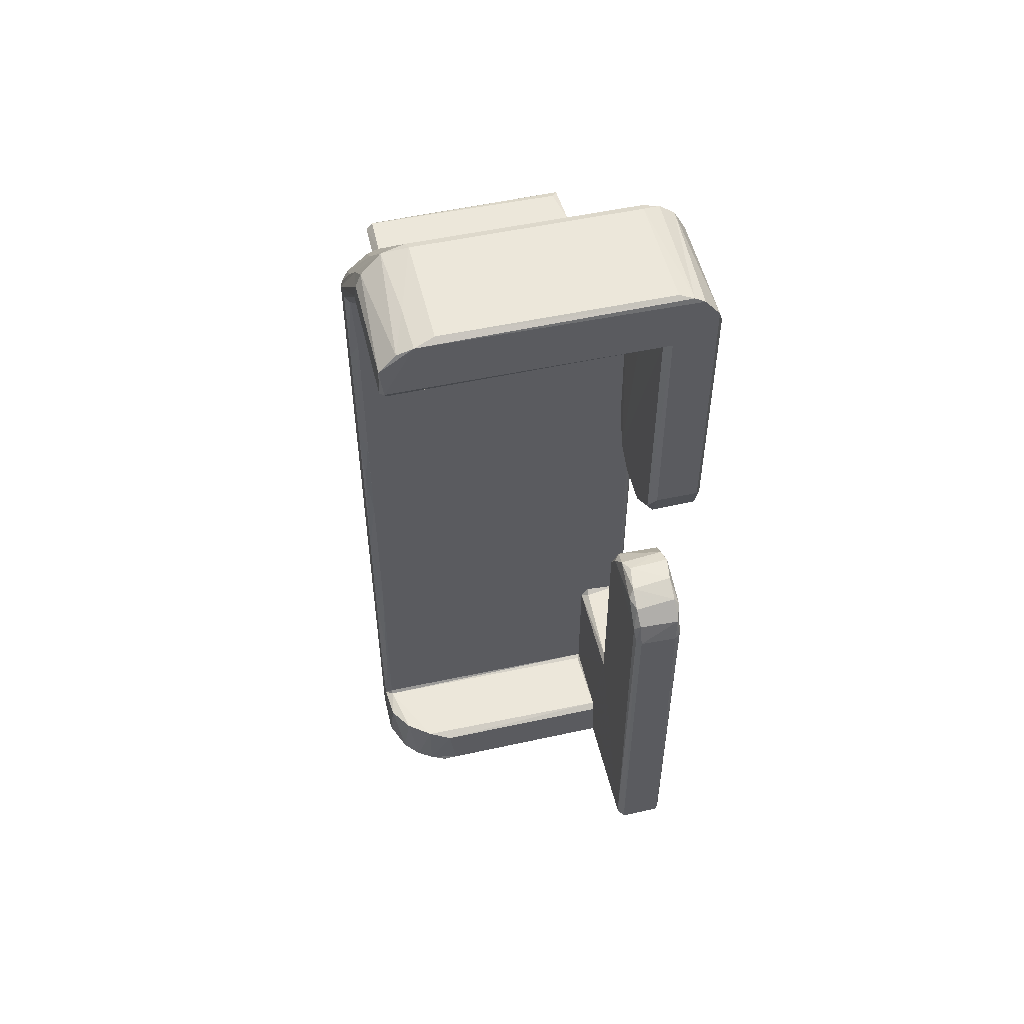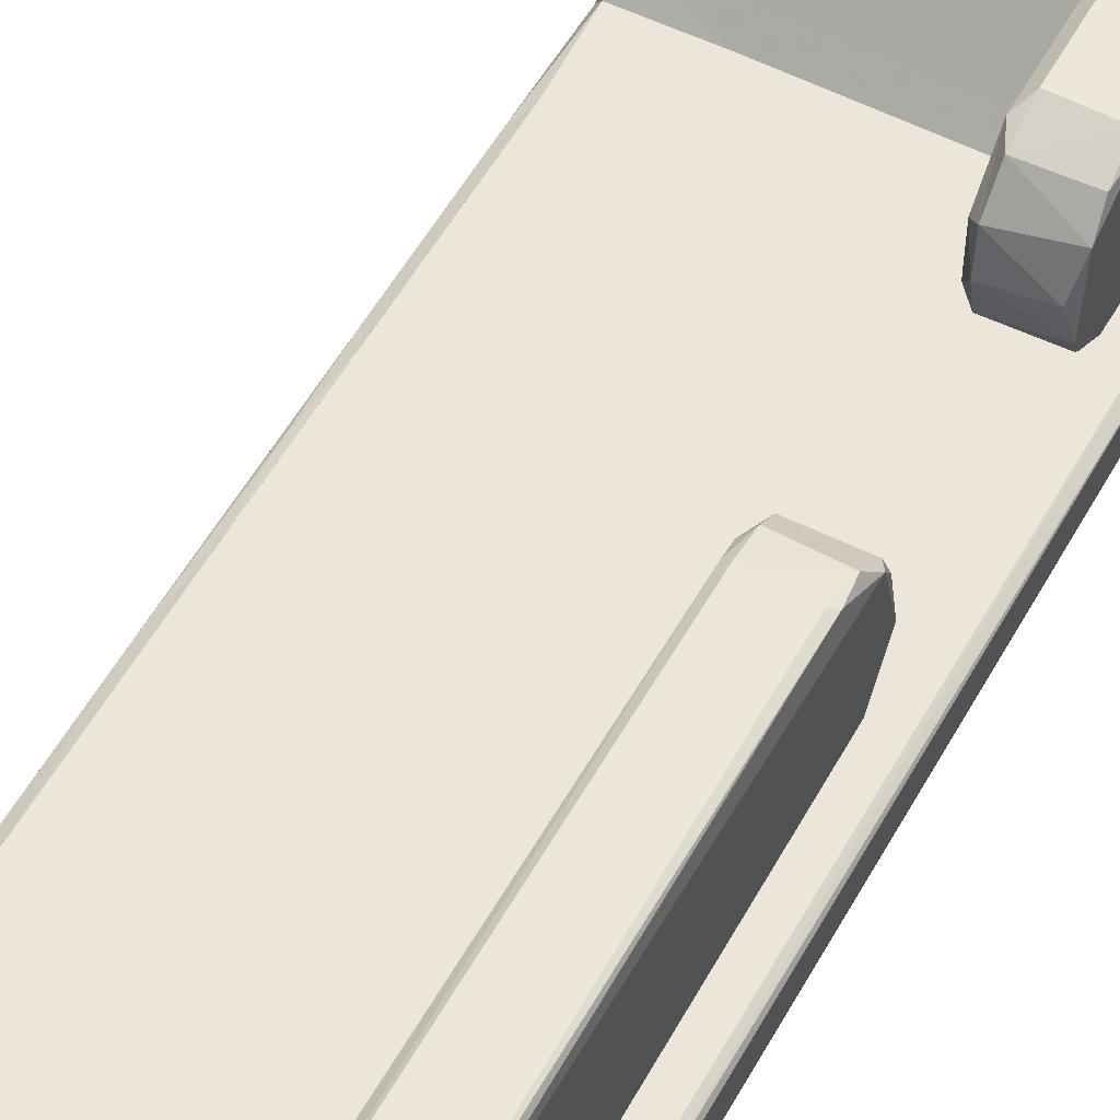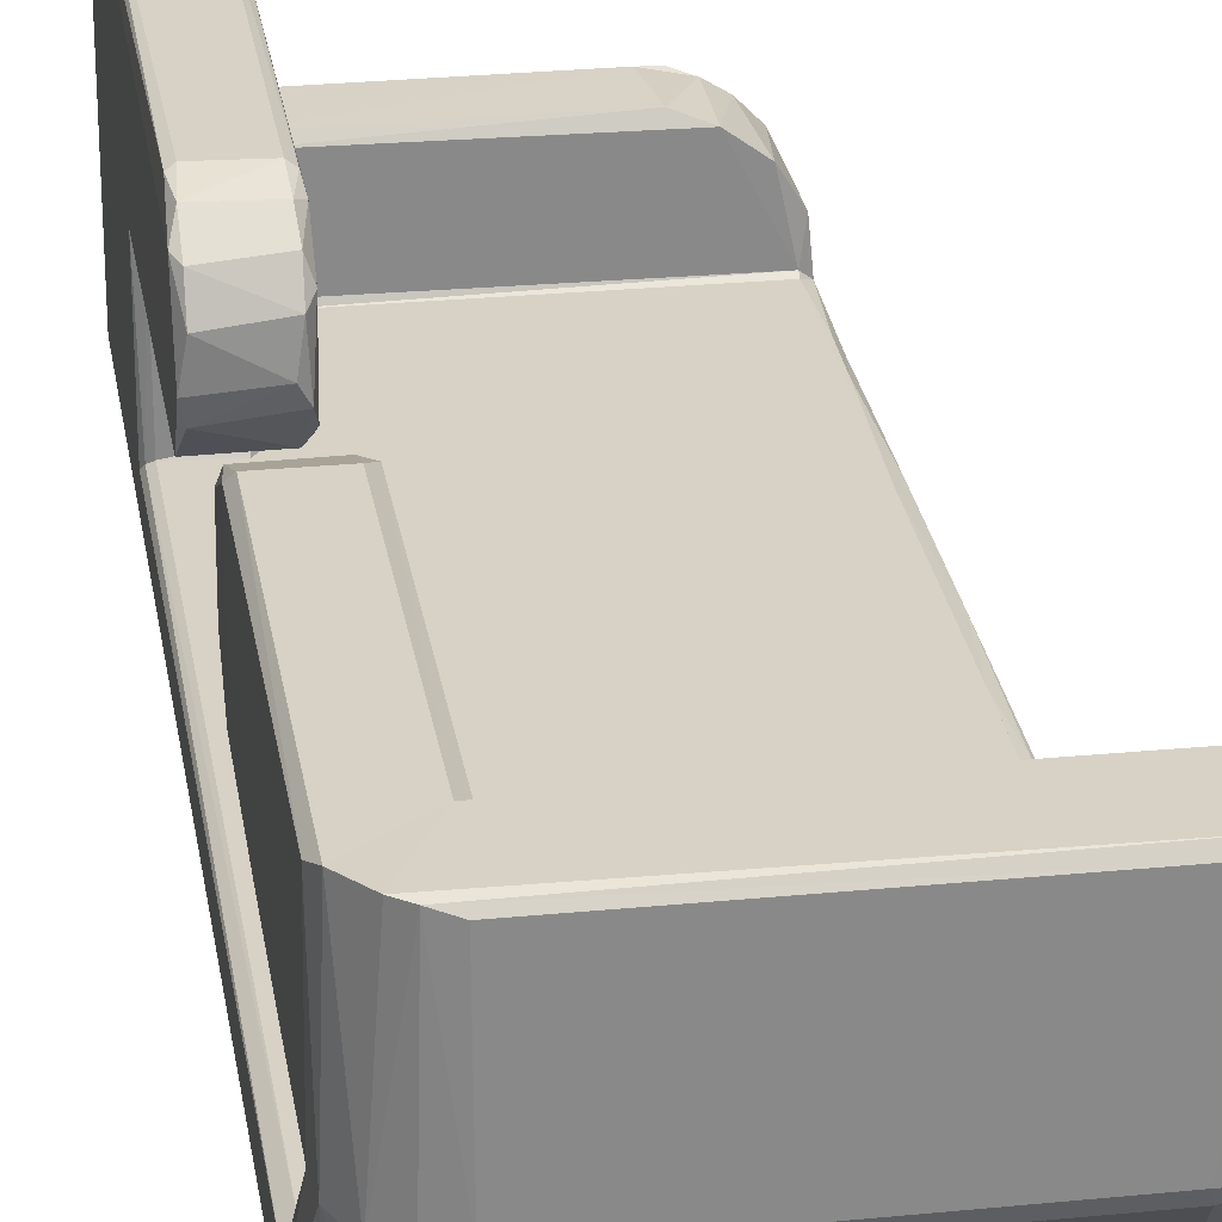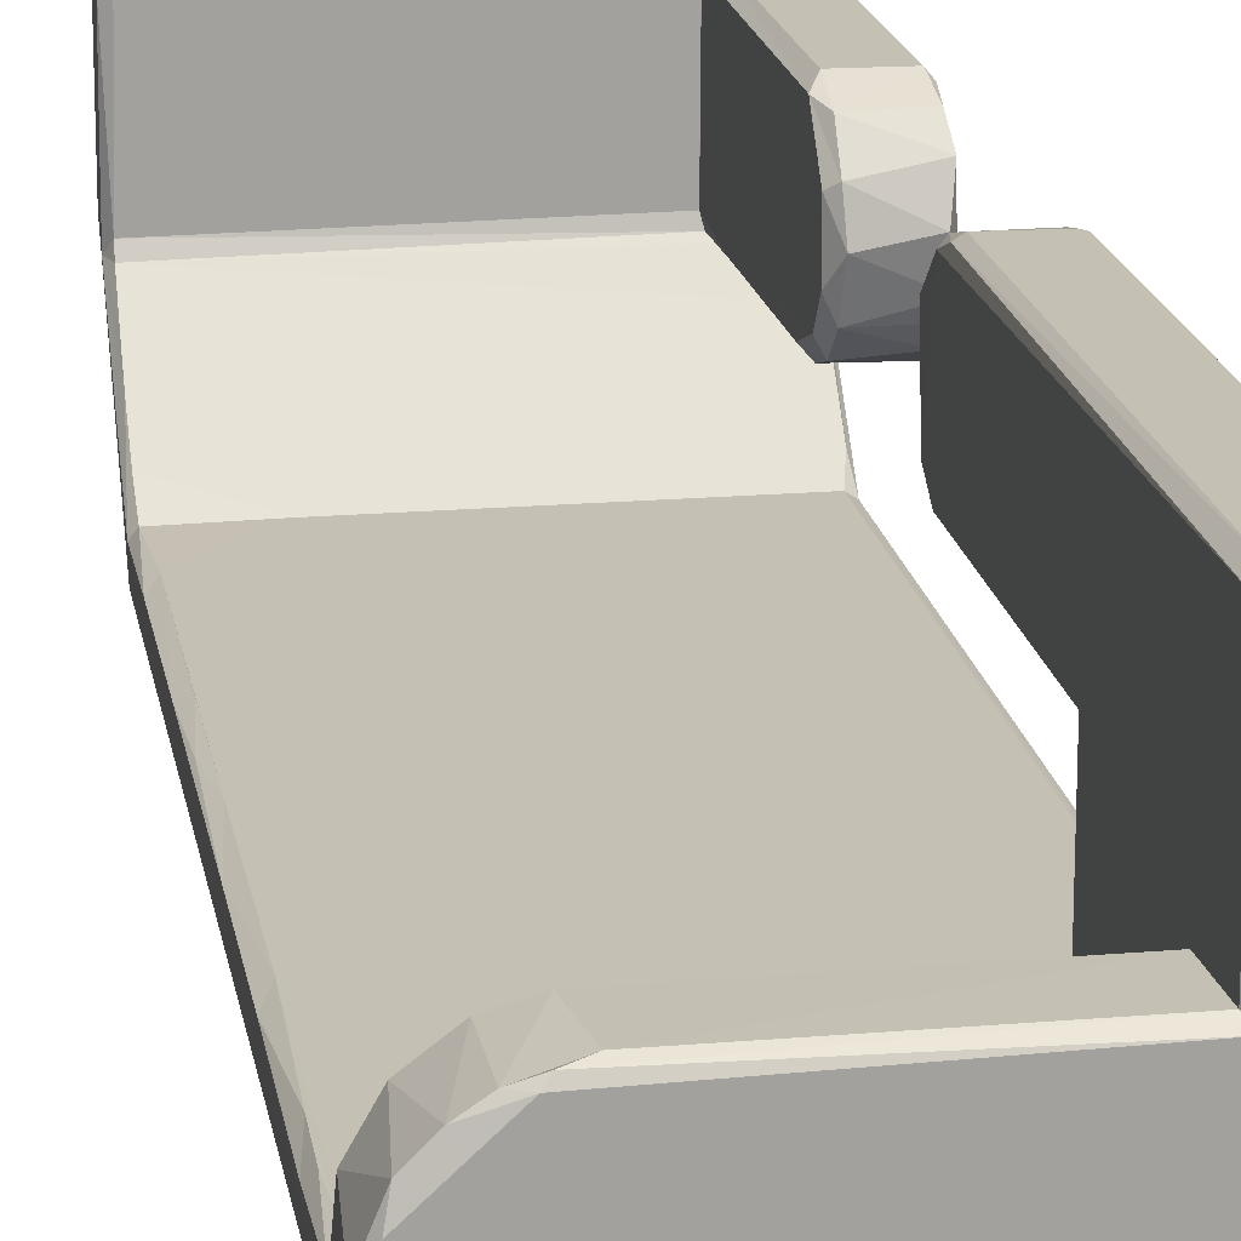
<metadata>
{"format":"obj","ext":"obj","renderer":"f3d","projection":"perspective","resolution":1024,"background":"white","views":[{"elev":52.7,"azim":-13.2,"up":"+Y"},{"elev":54.4,"azim":28.6,"up":"+Z"},{"elev":27.3,"azim":171.2,"up":"+Z"},{"elev":18.3,"azim":-9.4,"up":"+Z"}]}
</metadata>
<code>
v -0.1549 -0.4943 -0.1033
v -0.1624 -0.4956 -0.09337
v -0.1495 -0.5 -0.1002
v -0.1644 -0.4918 -0.08456
v -0.1415 -0.4932 -0.1132
v -0.1209 -0.4989 -0.1175
v -0.1209 -0.4861 -0.1657
v -0.1129 -0.4903 -0.1606
v -0.1125 -0.4814 -0.1681
v -0.117 -0.4614 -0.1671
v -0.121 -0.4582 -0.162
v -0.123 -0.4811 -0.1232
v -0.1152 -0.49 -0.1245
v -0.1249 -0.4019 -0.1205
v -0.1222 -0.4603 -0.1331
v -0.1145 -0.4571 -0.1371
v -0.06025 -0.4574 -0.1375
v -0.1643 -0.4951 -0.03791
v -0.1544 -0.5 -0.0225
v -0.1507 -0.4951 -0.005224
v -0.1609 -0.4386 -0.02618
v -0.1346 -0.4958 0.01123
v -0.1067 -0.5 0.02142
v -0.1643 -0.3599 -0.0649
v -0.1642 -0.4389 -0.06155
v -0.1561 -0.4347 -0.05416
v -0.1561 -0.4303 -0.05677
v -0.1442 -0.4352 0.001113
v -0.1183 -0.4349 0.02045
v 0.1089 -0.4323 -0.05677
v -0.1578 -0.02644 -0.1005
v -0.1431 0.3338 -0.1121
v -0.1214 -0.3609 -0.1328
v -0.1249 -0.2944 -0.1205
v -0.159 -0.3666 -0.05743
v -0.1584 -0.3219 -0.05715
v 0.08862 -0.4858 -0.1673
v 0.08225 -0.4903 -0.1605
v -0.006053 -0.4899 -0.1239
v 0.1562 -0.5 -0.1109
v 0.08231 -0.4576 -0.1605
v -0.009715 -0.4552 -0.1371
v 0.08722 -0.462 -0.1676
v 0.08237 -0.4574 -0.1371
v 0.1064 -0.4347 -0.05214
v 0.1089 -0.4347 0.02288
v -0.1209 -0.1807 -0.1331
v -0.1249 -0.2077 -0.1205
v -0.1642 -0.2232 -0.06261
v -0.1555 -0.2017 -0.05678
v -0.1133 0.1414 -0.1365
v -0.1249 -0.1211 -0.1205
v 0.1576 0.3357 -0.05678
v 0.1088 -0.2877 -0.05678
v -0.1252 0.1562 -0.1203
v -0.1207 -0.01968 -0.1332
v -0.125 -0.03444 -0.1205
v -0.1641 -0.09803 -0.06192
v -0.1558 -0.01911 -0.05676
v -0.162 0.3291 -0.09428
v -0.1644 0.3312 -0.08435
v -0.1247 0.07208 -0.1207
v -0.1618 0.03545 -0.05967
v -0.1641 0.113 -0.06203
v 0.08231 0.3151 -0.1363
v -0.1184 -0.4949 0.02164
v -0.1023 -0.4971 0.02732
v -0.08633 -0.4913 0.03017
v -0.0935 -0.4404 0.02966
v 0.1162 -0.4999 0.02478
v 0.109 -0.4912 0.0302
v 0.1073 -0.4403 0.02993
v -0.1216 0.09432 -0.1328
v -0.1558 0.09907 -0.05689
v -0.1541 0.3332 -0.104
v -0.1206 0.1851 -0.1331
v -0.125 0.248 -0.1205
v -0.1642 0.2489 -0.06231
v -0.1555 0.2663 -0.05677
v -0.1297 0.3397 -0.118
v -0.1129 0.3127 -0.1363
v -0.1213 0.3208 -0.1327
v -0.08851 0.3358 -0.05678
v -0.119 0.3187 -0.163
v -0.1231 0.3353 -0.1599
v -0.1133 0.3155 -0.1571
v -0.113 0.324 -0.1666
v -0.1134 0.3154 -0.1388
v -0.1128 0.3357 -0.1668
v -0.1166 0.3425 -0.159
v -0.1234 0.3352 -0.1235
v -0.1172 0.3425 -0.1198
v -0.02508 0.3137 -0.136
v -0.1643 0.3369 -0.0642
v -0.1592 0.3345 -0.05709
v -0.16 0.3548 -0.03757
v 0.05207 0.3344 -0.05679
v 0.08199 0.3276 -0.1675
v 0.08712 0.3161 -0.1599
v 0.08808 0.3396 -0.1644
v 0.08229 0.3427 -0.1564
v 0.1615 0.3514 -0.04117
v -0.1376 0.419 -0.03318
v -0.113 0.371 -0.09084
v -0.1181 0.385 -0.07646
v -0.1571 0.3773 -0.05534
v -0.1646 0.4412 0.03914
v -0.1603 0.3816 -0.009775
v -0.1558 0.4206 -0.01352
v -0.1639 0.4681 0.05268
v -0.1601 0.4024 0.01156
v 0.1615 0.3738 -0.01794
v -0.1139 0.4271 -0.03397
v -0.1188 0.4583 -0.002231
v -0.01939 0.375 -0.08551
v 0.1203 0.34 -0.1219
v 0.1209 0.3828 -0.07854
v 0.05735 0.3761 -0.08459
v -0.02223 0.4413 -0.01946
v 0.1613 0.4031 0.01223
v -0.1597 0.4285 0.03846
v -0.1577 0.4777 0.04774
v -0.1595 0.4332 0.04856
v -0.1364 0.4934 0.04039
v -0.1565 0.4333 0.1639
v -0.1309 0.4949 0.1186
v -0.1123 0.497 0.03671
v -0.1099 0.5 0.04513
v -0.1638 0.437 0.1626
v -0.1635 0.4705 0.167
v -0.1597 0.4402 0.168
v -0.1297 0.4953 0.1678
v -0.1461 0.4876 0.1653
v 0.1163 0.4385 0.1679
v -0.1091 0.5 0.1617
v 0.1178 0.4259 0.03665
v 0.1108 0.4307 0.04136
v 0.1085 0.4333 0.05066
v 0.1191 0.497 0.03689
v 0.1188 0.4526 -0.007954
v 0.1089 0.4332 0.1043
v 0.1188 0.4999 0.04501
v 0.109 0.4333 0.1616
v 0.1441 0.491 0.168
v 0.1196 0.4998 0.162
v 0.1338 0.4963 0.1664
v 0.08896 -0.4896 -0.1224
v 0.1405 -0.4973 -0.1183
v 0.08826 -0.4602 -0.1337
v 0.09074 -0.3745 -0.1221
v 0.08947 -0.2767 -0.13
v 0.1244 -0.4922 -0.1217
v 0.1555 -0.4951 -0.1109
v 0.1627 -0.4968 -0.1019
v 0.165 -0.4913 -0.09096
v 0.1616 -0.4978 0.1675
v 0.1579 -0.4999 0.1621
v 0.1649 -0.287 -0.06405
v 0.1649 -0.2846 0.05258
v 0.109 -0.2868 0.05593
v 0.09079 -0.267 -0.1221
v 0.1167 -0.2767 -0.05677
v 0.09077 -0.1797 -0.1221
v 0.1161 -0.2814 -0.05013
v 0.1128 -0.2816 0.04215
v 0.1579 -0.2809 -0.05679
v 0.1625 -0.2829 -0.05945
v 0.1581 -0.2809 0.04705
v 0.1647 0.32 -0.09471
v 0.1647 0.337 -0.06163
v 0.08939 -0.059 -0.1295
v 0.08749 0.3191 -0.1338
v 0.09139 -0.08914 -0.122
v 0.09073 -0.0127 -0.1221
v 0.1332 0.3379 -0.1203
v 0.1487 0.3324 -0.115
v 0.1197 -0.5 0.1621
v 0.109 -0.4908 0.1617
v 0.1649 -0.4914 0.1619
v 0.1161 -0.4979 0.1679
v 0.163 -0.0728 0.1656
v 0.1576 -0.07701 0.1679
v 0.1168 -0.2759 0.04725
v 0.109 -0.03793 0.0701
v 0.109 -0.05975 0.05669
v 0.1164 -0.0683 0.0475
v 0.1603 -0.06817 0.04767
v 0.109 -0.05739 0.1571
v 0.1106 -0.07295 0.1638
v 0.1163 -0.07437 0.1679
v 0.1649 -0.0375 0.1478
v 0.1648 -0.04585 0.05708
v 0.1647 -0.02109 0.09367
v 0.1161 -0.0392 0.06051
v 0.1123 -0.02271 0.0849
v 0.119 -0.01849 0.09788
v 0.1614 -0.02561 0.07851
v 0.1091 -0.02936 0.1321
v 0.1155 -0.04926 0.1611
v 0.1141 -0.03236 0.1473
v 0.1147 -0.02026 0.1257
v 0.16 -0.0511 0.1619
v 0.1599 -0.02986 0.1445
v 0.16 -0.01925 0.1213
v 0.09075 0.08557 -0.1221
v 0.08938 0.1864 -0.1299
v 0.09088 0.2037 -0.1221
v 0.1597 0.326 -0.1068
v 0.09076 0.2918 -0.1221
v 0.08952 0.3418 -0.121
v 0.1425 0.3733 -0.08065
v 0.1566 0.3657 -0.07383
v 0.1409 0.4175 -0.03742
v 0.1364 0.4511 -0.005294
v 0.165 0.4427 0.04361
v 0.1631 0.4638 0.04344
v 0.1574 0.4104 -0.02673
v 0.1553 0.4552 0.01461
v 0.116 0.1531 0.06991
v 0.109 0.1545 0.08554
v 0.1175 0.1428 0.1038
v 0.109 0.1704 0.06323
v 0.116 0.1748 0.04989
v 0.1647 0.149 0.08223
v 0.1604 0.1669 0.05502
v 0.1632 0.1546 0.06988
v 0.165 0.1785 0.05603
v 0.109 0.1548 0.1275
v 0.116 0.1493 0.1325
v 0.1091 0.1852 0.1611
v 0.1165 0.1696 0.1568
v 0.1598 0.1424 0.1114
v 0.1646 0.1543 0.1401
v 0.1649 0.1953 0.1618
v 0.1625 0.1711 0.1571
v 0.1093 0.207 0.04969
v 0.1162 0.2001 0.04199
v 0.1166 0.2627 0.04065
v 0.1601 0.1948 0.0425
v 0.109 0.3574 0.04651
v 0.165 0.2731 0.04936
v 0.1604 0.276 0.04065
v 0.1649 0.3602 0.04477
v 0.1168 0.2 0.168
v 0.1602 0.1994 0.1678
v 0.1173 0.3548 0.03861
v 0.1577 0.3558 0.03868
v 0.1648 0.4568 0.162
v 0.1609 0.4266 0.03723
v 0.1598 0.4712 0.1677
v 0.1364 0.4948 0.03948
v 0.1517 0.4842 0.04074
f 1 3 2
f 5 6 3
f 1 5 3
f 7 11 10
f 7 10 9
f 7 8 13
f 7 13 12
f 6 5 13
f 5 12 13
f 5 14 12
f 11 15 16
f 7 15 11
f 7 12 15
f 11 16 17
f 15 12 14
f 2 18 4
f 2 19 18
f 2 3 19
f 18 19 20
f 18 20 21
f 20 19 22
f 4 25 24
f 4 18 25
f 25 18 21
f 25 26 27
f 25 21 26
f 26 21 28
f 20 28 21
f 3 23 19
f 26 30 27
f 28 29 26
f 2 31 1
f 15 33 16
f 15 14 33
f 14 5 34
f 25 27 35
f 24 25 35
f 35 27 36
f 7 37 8
f 7 9 37
f 8 38 13
f 6 13 39
f 11 17 41
f 10 11 41
f 9 10 43
f 41 17 44
f 3 40 23
f 26 46 45
f 17 16 42
f 42 16 44
f 33 47 16
f 33 14 34
f 34 5 48
f 33 34 47
f 24 35 36
f 24 36 49
f 4 24 49
f 36 27 50
f 1 32 5
f 47 51 16
f 47 34 48
f 48 5 52
f 36 50 49
f 27 53 50
f 27 30 53
f 30 54 53
f 32 55 5
f 1 31 32
f 47 56 51
f 52 5 55
f 47 48 52
f 52 55 57
f 49 50 58
f 4 49 58
f 31 2 60
f 2 4 60
f 60 4 61
f 47 52 57
f 47 57 56
f 57 55 62
f 58 59 63
f 58 50 59
f 4 58 61
f 61 58 64
f 59 50 53
f 16 51 65
f 19 23 22
f 20 22 28
f 22 29 28
f 22 23 66
f 23 67 66
f 67 68 66
f 22 66 29
f 66 69 29
f 66 68 69
f 26 29 46
f 23 70 67
f 67 71 68
f 69 68 72
f 29 69 46
f 46 69 72
f 56 73 51
f 56 57 62
f 56 62 73
f 58 63 64
f 63 59 74
f 63 74 64
f 31 75 32
f 73 76 51
f 73 62 55
f 73 55 76
f 61 64 78
f 59 79 74
f 59 53 79
f 60 75 31
f 55 32 80
f 77 55 80
f 76 55 77
f 76 81 51
f 76 82 81
f 64 79 78
f 64 74 79
f 75 80 32
f 76 77 82
f 84 85 87
f 84 86 82
f 82 86 88
f 82 88 81
f 85 89 87
f 85 90 89
f 84 91 85
f 84 82 91
f 85 92 90
f 85 91 92
f 81 88 93
f 80 91 77
f 82 77 91
f 80 92 91
f 78 94 61
f 78 79 95
f 78 95 94
f 95 79 83
f 95 96 94
f 95 83 96
f 51 81 65
f 79 97 83
f 87 89 98
f 84 99 86
f 86 99 88
f 89 90 100
f 98 89 100
f 90 92 101
f 99 65 88
f 88 65 93
f 83 102 96
f 75 103 80
f 80 104 92
f 80 105 104
f 60 106 75
f 60 61 106
f 61 94 107
f 75 106 103
f 96 108 94
f 94 108 107
f 106 61 109
f 61 110 109
f 61 107 110
f 108 111 107
f 106 109 103
f 80 103 105
f 105 103 113
f 103 114 113
f 92 104 116
f 116 104 117
f 104 115 118
f 104 105 115
f 96 112 108
f 105 113 117
f 113 114 119
f 111 121 107
f 121 123 107
f 109 110 122
f 109 124 103
f 122 124 109
f 114 103 124
f 114 124 127
f 124 128 127
f 124 126 128
f 123 129 107
f 123 125 129
f 110 130 122
f 129 130 107
f 129 125 131
f 107 130 110
f 129 131 130
f 130 131 132
f 122 133 124
f 124 133 126
f 122 130 133
f 133 132 126
f 130 132 133
f 126 135 128
f 126 132 135
f 111 120 121
f 108 120 111
f 123 138 125
f 121 137 123
f 114 127 140
f 123 137 138
f 127 128 139
f 139 128 142
f 131 144 132
f 135 146 145
f 135 132 146
f 144 146 132
f 37 38 8
f 6 40 3
f 10 41 43
f 9 43 37
f 17 42 44
f 38 147 13
f 13 147 39
f 38 37 147
f 6 148 40
f 6 39 148
f 148 39 147
f 37 43 149
f 41 149 43
f 37 149 147
f 41 44 149
f 149 150 147
f 30 26 45
f 149 151 150
f 148 147 152
f 147 150 152
f 148 153 40
f 153 154 40
f 45 46 30
f 154 155 156
f 40 154 156
f 40 156 157
f 155 158 159
f 151 161 150
f 151 163 161
f 54 162 53
f 150 161 152
f 30 160 54
f 54 164 162
f 160 165 54
f 54 165 164
f 162 164 166
f 164 165 166
f 165 168 166
f 161 116 152
f 161 163 116
f 155 169 158
f 166 167 53
f 149 171 151
f 151 171 163
f 149 172 171
f 44 172 149
f 171 173 163
f 44 16 65
f 44 65 172
f 171 174 173
f 173 174 163
f 163 174 116
f 152 175 148
f 148 176 153
f 162 166 53
f 158 170 167
f 53 167 170
f 40 70 23
f 67 70 71
f 71 72 68
f 72 71 46
f 71 178 46
f 70 40 157
f 156 155 179
f 70 178 71
f 70 180 178
f 70 177 180
f 70 157 177
f 177 156 180
f 177 157 156
f 179 181 156
f 30 46 160
f 155 159 179
f 46 178 160
f 180 156 182
f 156 181 182
f 165 160 183
f 166 168 167
f 158 167 159
f 168 159 167
f 165 183 168
f 160 184 185
f 183 160 186
f 168 187 159
f 160 178 188
f 178 180 189
f 178 189 188
f 189 180 190
f 180 182 190
f 159 191 179
f 186 160 185
f 183 186 168
f 187 192 159
f 192 193 159
f 186 187 168
f 160 188 184
f 179 191 181
f 186 185 194
f 194 185 184
f 186 194 192
f 184 195 194
f 186 192 187
f 195 196 197
f 194 195 197
f 192 194 197
f 192 197 193
f 184 188 198
f 189 190 199
f 198 188 200
f 188 189 199
f 188 199 200
f 184 198 195
f 195 201 196
f 198 201 195
f 198 200 201
f 159 193 191
f 182 202 190
f 190 202 199
f 182 181 202
f 191 202 181
f 196 193 197
f 201 203 204
f 196 201 204
f 196 204 193
f 193 204 191
f 203 191 204
f 199 203 200
f 201 200 203
f 199 202 203
f 202 191 203
f 171 205 174
f 172 206 171
f 171 206 205
f 154 169 155
f 148 175 176
f 169 170 158
f 205 207 174
f 116 175 152
f 174 207 116
f 153 176 208
f 153 208 154
f 154 208 169
f 206 207 205
f 206 209 207
f 79 53 97
f 81 93 65
f 84 87 99
f 99 87 98
f 100 90 101
f 101 92 210
f 206 172 209
f 65 99 172
f 98 100 99
f 99 100 210
f 99 210 172
f 101 210 100
f 172 210 209
f 83 53 102
f 97 53 83
f 209 116 207
f 209 210 116
f 175 116 211
f 175 211 176
f 176 212 208
f 176 211 212
f 208 212 169
f 170 102 53
f 104 118 117
f 92 116 210
f 115 105 118
f 118 105 117
f 113 119 140
f 112 120 108
f 102 112 96
f 117 113 140
f 119 114 140
f 116 117 211
f 117 214 213
f 117 140 214
f 117 213 211
f 170 215 102
f 169 212 216
f 102 215 112
f 170 169 215
f 212 217 216
f 212 211 217
f 211 213 217
f 112 215 120
f 169 216 215
f 213 218 217
f 217 218 216
f 214 218 213
f 219 222 223
f 219 220 222
f 219 224 221
f 219 223 225
f 226 224 219
f 225 226 219
f 225 227 226
f 226 227 224
f 219 221 220
f 221 228 220
f 221 229 228
f 228 229 230
f 229 231 230
f 224 232 221
f 221 232 229
f 224 233 232
f 233 224 234
f 229 232 233
f 231 233 235
f 229 233 231
f 233 234 235
f 223 222 236
f 223 236 237
f 237 236 238
f 222 141 240
f 223 237 239
f 225 223 239
f 225 239 227
f 239 241 227
f 239 242 241
f 237 238 239
f 238 242 239
f 220 228 222
f 222 228 230
f 230 231 244
f 231 245 244
f 230 244 134
f 224 227 234
f 231 235 245
f 235 234 245
f 236 222 240
f 238 236 240
f 238 240 246
f 222 143 141
f 227 241 243
f 238 246 242
f 246 247 242
f 242 243 241
f 242 247 243
f 222 230 143
f 230 134 143
f 234 248 245
f 227 243 234
f 121 136 137
f 120 249 121
f 121 249 136
f 140 127 139
f 125 134 131
f 138 143 125
f 128 135 145
f 141 143 138
f 143 134 125
f 131 134 144
f 142 128 145
f 246 240 137
f 137 240 138
f 246 137 136
f 240 141 138
f 247 249 243
f 246 249 247
f 246 136 249
f 249 215 243
f 120 215 249
f 244 245 250
f 248 250 245
f 243 248 234
f 243 215 248
f 244 250 134
f 140 251 214
f 140 139 251
f 139 142 251
f 142 146 251
f 142 145 146
f 218 214 252
f 214 251 252
f 218 252 216
f 215 216 248
f 216 250 248
f 216 252 250
f 134 250 144
f 252 251 146
f 252 146 144
f 252 144 250

</code>
